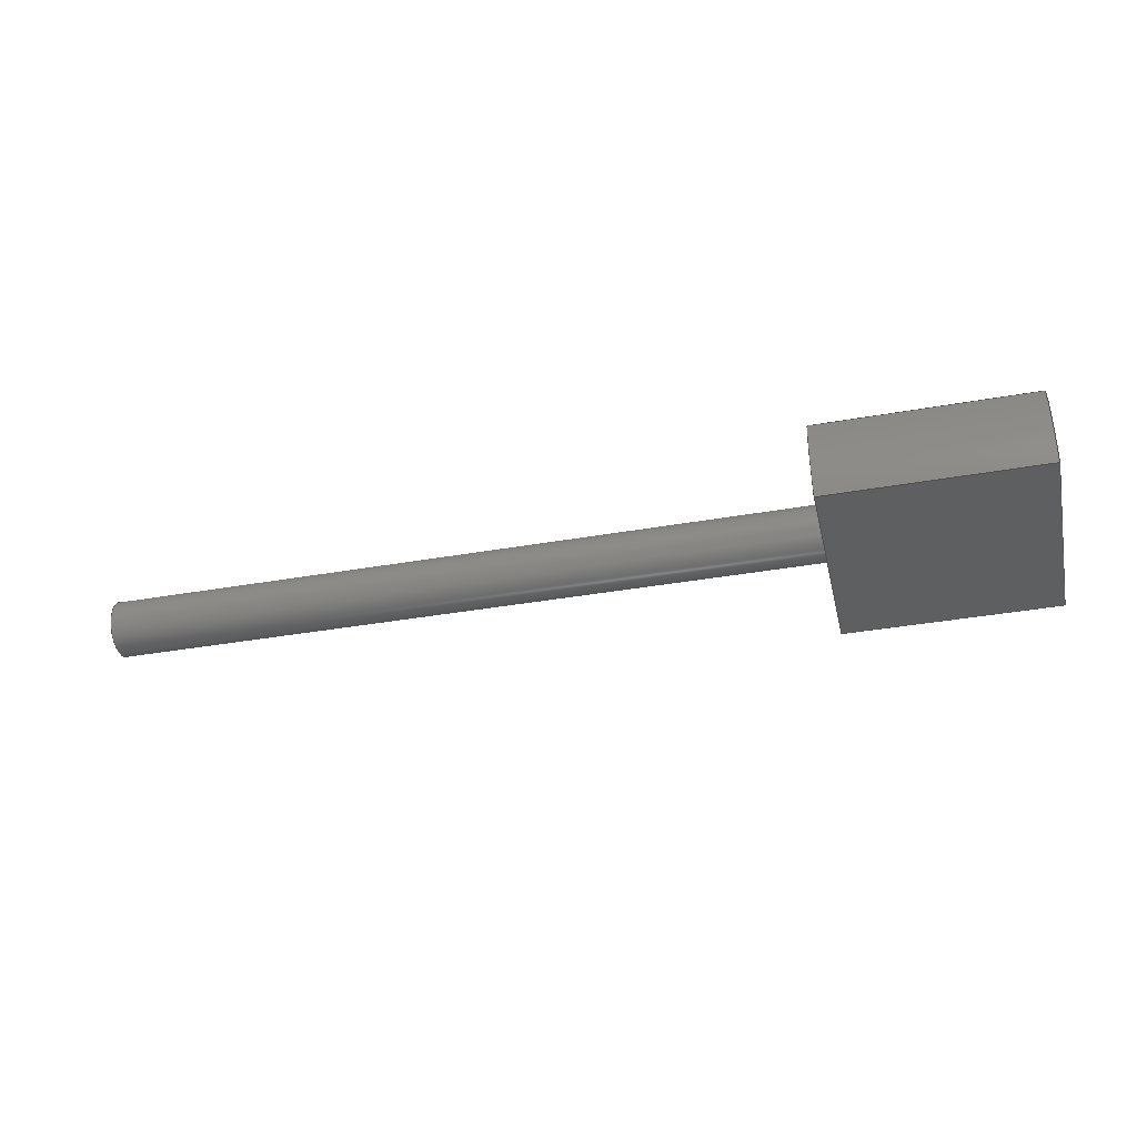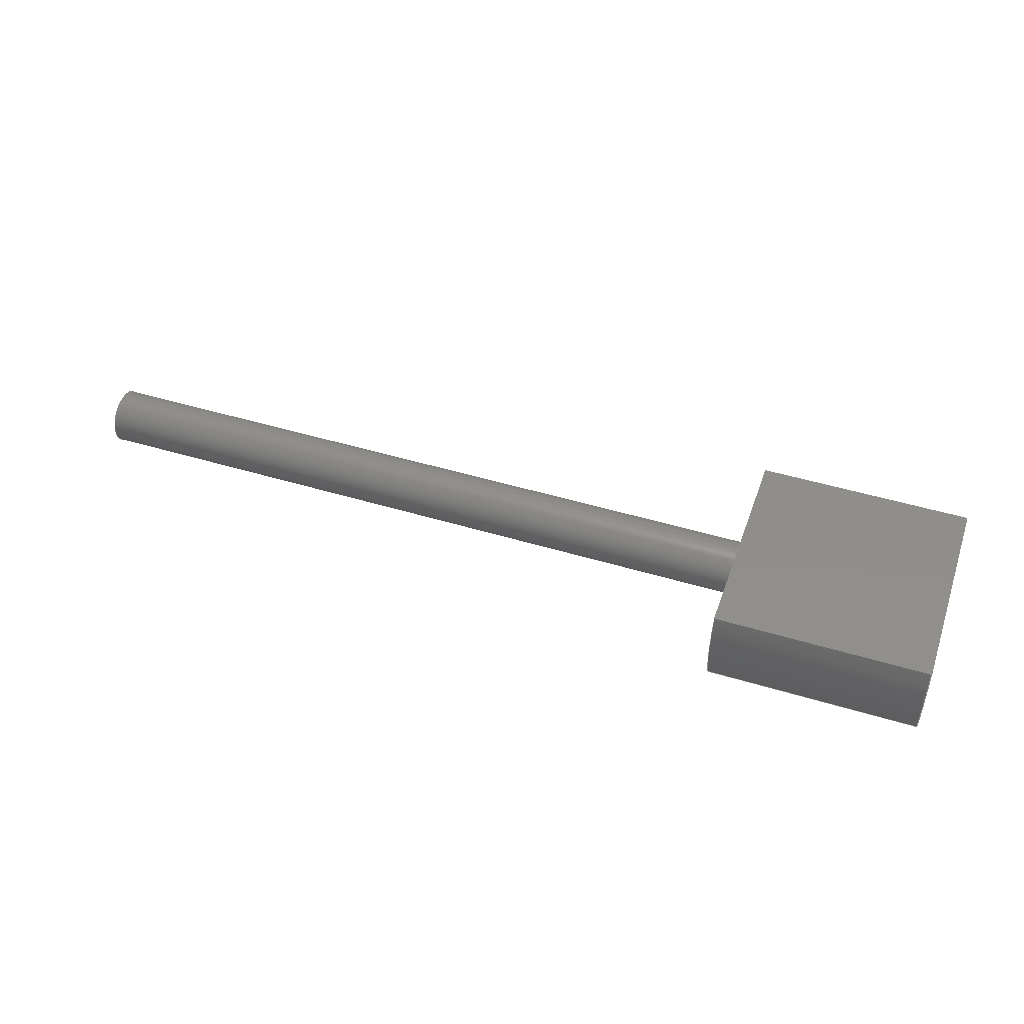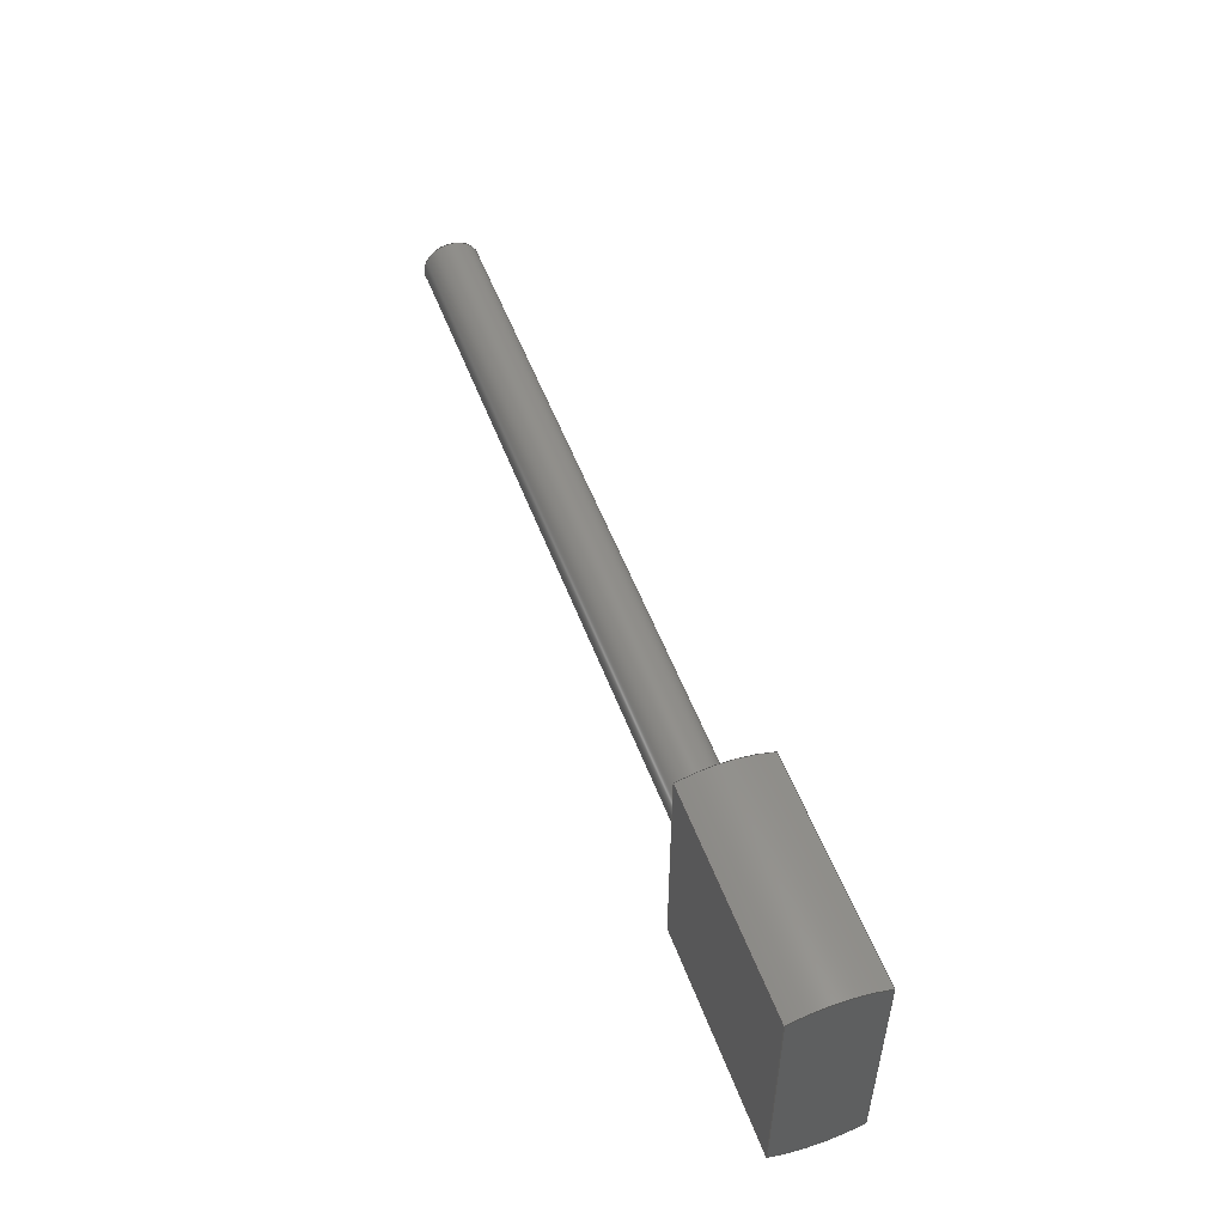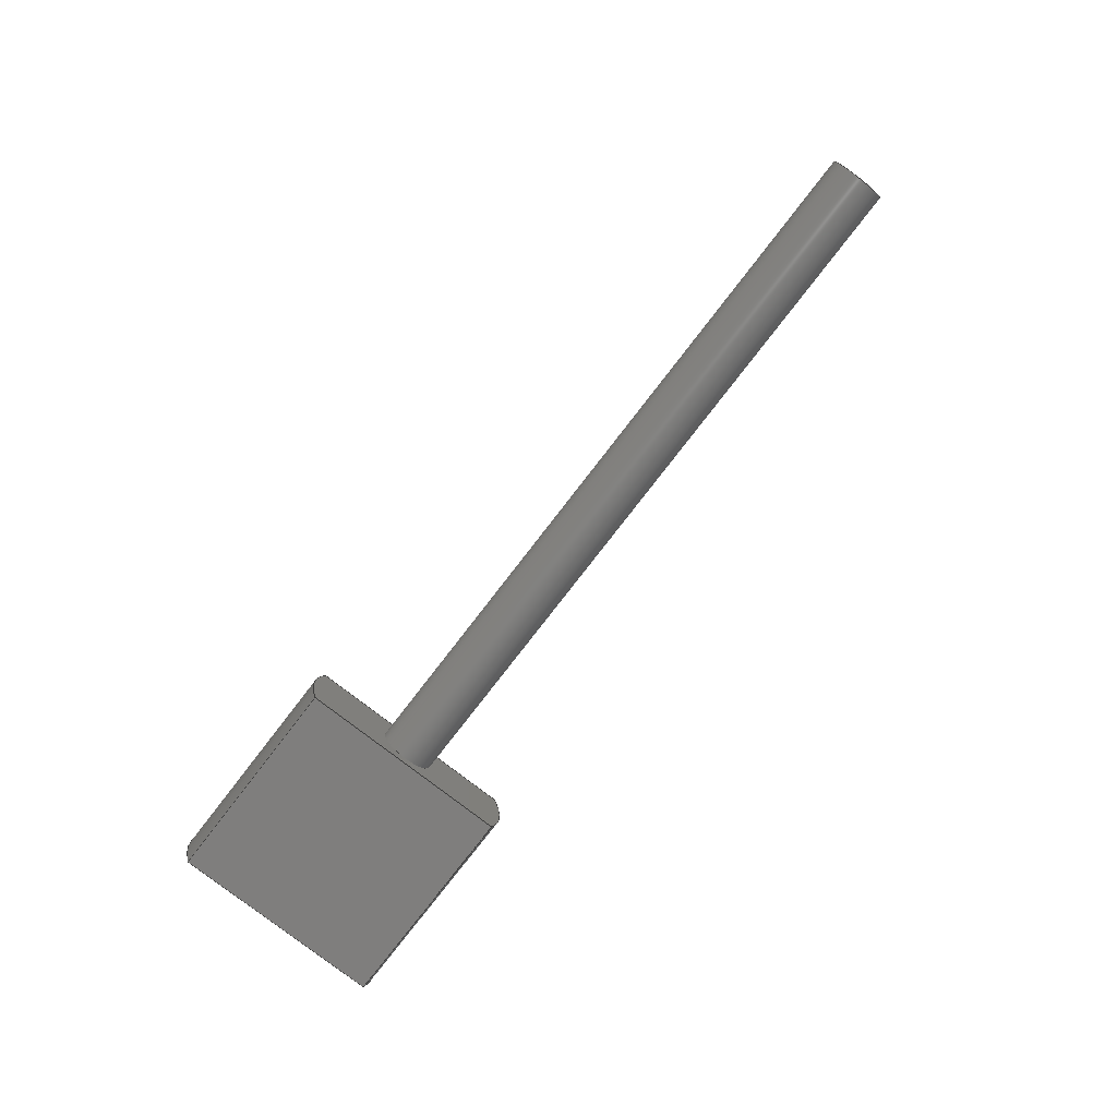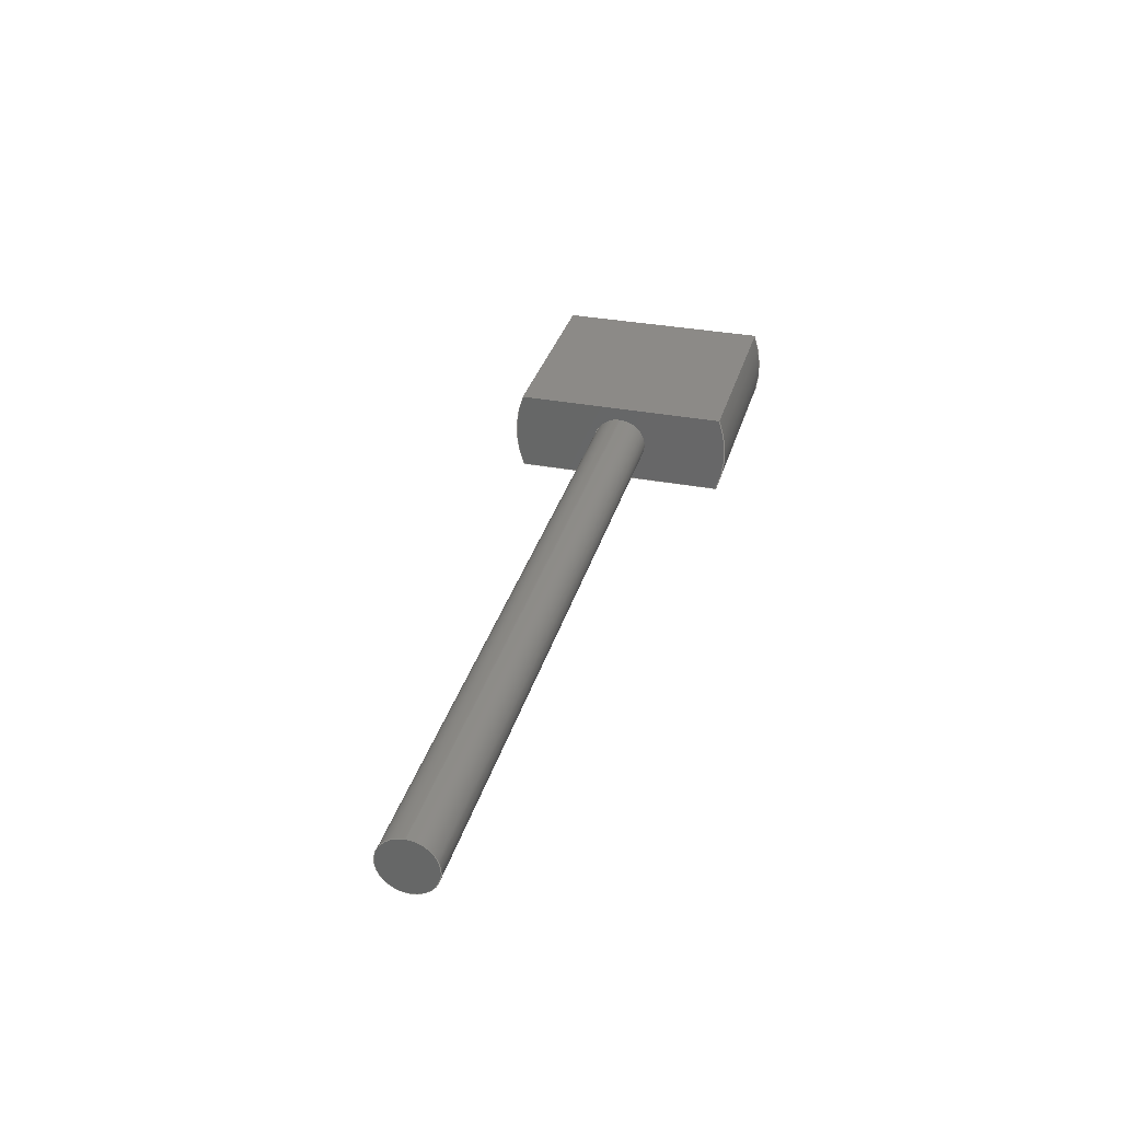
<metadata>
{"format":"step","ext":"step","renderer":"f3d","projection":"perspective","resolution":1024,"background":"white","views":[{"elev":-36.9,"azim":-167.1,"up":"+Z"},{"elev":46.5,"azim":-160.9,"up":"+Z"},{"elev":51.9,"azim":-110.0,"up":"+Y"},{"elev":-78.8,"azim":52.3,"up":"+Z"},{"elev":32.4,"azim":105.0,"up":"+Z"}]}
</metadata>
<code>
ISO-10303-21;
DATA;
#1=MECHANICAL_DESIGN_GEOMETRIC_PRESENTATION_REPRESENTATION('',(#4),#223);
#2=SHAPE_REPRESENTATION_RELATIONSHIP('SRR','None',#230,#3);
#3=ADVANCED_BREP_SHAPE_REPRESENTATION('',(#5),#222);
#4=STYLED_ITEM('',(#239),#5);
#5=MANIFOLD_SOLID_BREP('Body1',#119);
#6=FACE_BOUND('',#27,.T.);
#7=PLANE('',#136);
#8=PLANE('',#137);
#9=PLANE('',#141);
#10=PLANE('',#145);
#11=PLANE('',#146);
#12=FACE_OUTER_BOUND('',#20,.T.);
#13=FACE_OUTER_BOUND('',#21,.T.);
#14=FACE_OUTER_BOUND('',#22,.T.);
#15=FACE_OUTER_BOUND('',#23,.T.);
#16=FACE_OUTER_BOUND('',#24,.T.);
#17=FACE_OUTER_BOUND('',#25,.T.);
#18=FACE_OUTER_BOUND('',#26,.T.);
#19=FACE_OUTER_BOUND('',#28,.T.);
#20=EDGE_LOOP('',(#78,#79,#80,#81));
#21=EDGE_LOOP('',(#82));
#22=EDGE_LOOP('',(#83,#84,#85,#86));
#23=EDGE_LOOP('',(#87,#88,#89,#90));
#24=EDGE_LOOP('',(#91,#92,#93,#94));
#25=EDGE_LOOP('',(#95,#96,#97,#98));
#26=EDGE_LOOP('',(#99,#100,#101,#102));
#27=EDGE_LOOP('',(#103));
#28=EDGE_LOOP('',(#104,#105,#106,#107));
#29=LINE('',#191,#38);
#30=LINE('',#197,#39);
#31=LINE('',#199,#40);
#32=LINE('',#201,#41);
#33=LINE('',#202,#42);
#34=LINE('',#208,#43);
#35=LINE('',#211,#44);
#36=LINE('',#213,#45);
#37=LINE('',#214,#46);
#38=VECTOR('',#153,0.3);
#39=VECTOR('',#160,1);
#40=VECTOR('',#161,1);
#41=VECTOR('',#162,1);
#42=VECTOR('',#163,1);
#43=VECTOR('',#170,1);
#44=VECTOR('',#173,1);
#45=VECTOR('',#174,1);
#46=VECTOR('',#175,1);
#47=CIRCLE('',#134,0.3);
#48=CIRCLE('',#135,0.3);
#49=CIRCLE('',#139,1.25);
#50=CIRCLE('',#140,1.25);
#51=CIRCLE('',#143,1.25);
#52=CIRCLE('',#144,1.25);
#53=VERTEX_POINT('',#188);
#54=VERTEX_POINT('',#190);
#55=VERTEX_POINT('',#195);
#56=VERTEX_POINT('',#196);
#57=VERTEX_POINT('',#198);
#58=VERTEX_POINT('',#200);
#59=VERTEX_POINT('',#204);
#60=VERTEX_POINT('',#206);
#61=VERTEX_POINT('',#210);
#62=VERTEX_POINT('',#212);
#63=EDGE_CURVE('',#53,#53,#47,.T.);
#64=EDGE_CURVE('',#53,#54,#29,.T.);
#65=EDGE_CURVE('',#54,#54,#48,.T.);
#66=EDGE_CURVE('',#55,#56,#30,.T.);
#67=EDGE_CURVE('',#56,#57,#31,.T.);
#68=EDGE_CURVE('',#58,#57,#32,.T.);
#69=EDGE_CURVE('',#55,#58,#33,.T.);
#70=EDGE_CURVE('',#59,#55,#49,.T.);
#71=EDGE_CURVE('',#60,#58,#50,.T.);
#72=EDGE_CURVE('',#59,#60,#34,.T.);
#73=EDGE_CURVE('',#61,#59,#35,.T.);
#74=EDGE_CURVE('',#62,#60,#36,.T.);
#75=EDGE_CURVE('',#61,#62,#37,.T.);
#76=EDGE_CURVE('',#56,#61,#51,.T.);
#77=EDGE_CURVE('',#57,#62,#52,.T.);
#78=ORIENTED_EDGE('',*,*,#63,.F.);
#79=ORIENTED_EDGE('',*,*,#64,.T.);
#80=ORIENTED_EDGE('',*,*,#65,.F.);
#81=ORIENTED_EDGE('',*,*,#64,.F.);
#82=ORIENTED_EDGE('',*,*,#63,.T.);
#83=ORIENTED_EDGE('',*,*,#66,.T.);
#84=ORIENTED_EDGE('',*,*,#67,.T.);
#85=ORIENTED_EDGE('',*,*,#68,.F.);
#86=ORIENTED_EDGE('',*,*,#69,.F.);
#87=ORIENTED_EDGE('',*,*,#70,.T.);
#88=ORIENTED_EDGE('',*,*,#69,.T.);
#89=ORIENTED_EDGE('',*,*,#71,.F.);
#90=ORIENTED_EDGE('',*,*,#72,.F.);
#91=ORIENTED_EDGE('',*,*,#73,.T.);
#92=ORIENTED_EDGE('',*,*,#72,.T.);
#93=ORIENTED_EDGE('',*,*,#74,.F.);
#94=ORIENTED_EDGE('',*,*,#75,.F.);
#95=ORIENTED_EDGE('',*,*,#76,.T.);
#96=ORIENTED_EDGE('',*,*,#75,.T.);
#97=ORIENTED_EDGE('',*,*,#77,.F.);
#98=ORIENTED_EDGE('',*,*,#67,.F.);
#99=ORIENTED_EDGE('',*,*,#77,.T.);
#100=ORIENTED_EDGE('',*,*,#74,.T.);
#101=ORIENTED_EDGE('',*,*,#71,.T.);
#102=ORIENTED_EDGE('',*,*,#68,.T.);
#103=ORIENTED_EDGE('',*,*,#65,.T.);
#104=ORIENTED_EDGE('',*,*,#76,.F.);
#105=ORIENTED_EDGE('',*,*,#66,.F.);
#106=ORIENTED_EDGE('',*,*,#70,.F.);
#107=ORIENTED_EDGE('',*,*,#73,.F.);
#108=CYLINDRICAL_SURFACE('',#133,0.3);
#109=CYLINDRICAL_SURFACE('',#138,1.25);
#110=CYLINDRICAL_SURFACE('',#142,1.25);
#111=ADVANCED_FACE('',(#12),#108,.T.);
#112=ADVANCED_FACE('',(#13),#7,.T.);
#113=ADVANCED_FACE('',(#14),#8,.T.);
#114=ADVANCED_FACE('',(#15),#109,.T.);
#115=ADVANCED_FACE('',(#16),#9,.T.);
#116=ADVANCED_FACE('',(#17),#110,.T.);
#117=ADVANCED_FACE('',(#18,#6),#10,.T.);
#118=ADVANCED_FACE('',(#19),#11,.F.);
#119=CLOSED_SHELL('',(#111,#112,#113,#114,#115,#116,#117,#118));
#120=DERIVED_UNIT_ELEMENT(#122,1);
#121=DERIVED_UNIT_ELEMENT(#225,3);
#122=(
MASS_UNIT()
NAMED_UNIT(*)
SI_UNIT(.KILO.,.GRAM.)
);
#123=DERIVED_UNIT((#120,#121));
#124=MEASURE_REPRESENTATION_ITEM('density measure',
POSITIVE_RATIO_MEASURE(7850),#123);
#125=PROPERTY_DEFINITION_REPRESENTATION(#130,#127);
#126=PROPERTY_DEFINITION_REPRESENTATION(#131,#128);
#127=REPRESENTATION('material name',(#129),#222);
#128=REPRESENTATION('density',(#124),#222);
#129=DESCRIPTIVE_REPRESENTATION_ITEM('Steel','Steel');
#130=PROPERTY_DEFINITION('material property','material name',#232);
#131=PROPERTY_DEFINITION('material property','density of part',#232);
#132=AXIS2_PLACEMENT_3D('placement',#186,#147,#148);
#133=AXIS2_PLACEMENT_3D('',#187,#149,#150);
#134=AXIS2_PLACEMENT_3D('',#189,#151,#152);
#135=AXIS2_PLACEMENT_3D('',#192,#154,#155);
#136=AXIS2_PLACEMENT_3D('',#193,#156,#157);
#137=AXIS2_PLACEMENT_3D('',#194,#158,#159);
#138=AXIS2_PLACEMENT_3D('',#203,#164,#165);
#139=AXIS2_PLACEMENT_3D('',#205,#166,#167);
#140=AXIS2_PLACEMENT_3D('',#207,#168,#169);
#141=AXIS2_PLACEMENT_3D('',#209,#171,#172);
#142=AXIS2_PLACEMENT_3D('',#215,#176,#177);
#143=AXIS2_PLACEMENT_3D('',#216,#178,#179);
#144=AXIS2_PLACEMENT_3D('',#217,#180,#181);
#145=AXIS2_PLACEMENT_3D('',#218,#182,#183);
#146=AXIS2_PLACEMENT_3D('',#219,#184,#185);
#147=DIRECTION('axis',(0,0,1));
#148=DIRECTION('refdir',(1,0,0));
#149=DIRECTION('center_axis',(1,0,0));
#150=DIRECTION('ref_axis',(0,0,-1));
#151=DIRECTION('center_axis',(1,0,0));
#152=DIRECTION('ref_axis',(0,0,-1));
#153=DIRECTION('',(-1,0,0));
#154=DIRECTION('center_axis',(-1,0,0));
#155=DIRECTION('ref_axis',(0,0,-1));
#156=DIRECTION('center_axis',(1,0,0));
#157=DIRECTION('ref_axis',(0,0,-1));
#158=DIRECTION('center_axis',(0,0,-1));
#159=DIRECTION('ref_axis',(0,1,0));
#160=DIRECTION('',(0,1,0));
#161=DIRECTION('',(1,0,0));
#162=DIRECTION('',(0,1,0));
#163=DIRECTION('',(1,0,0));
#164=DIRECTION('center_axis',(1,0,0));
#165=DIRECTION('ref_axis',(0,-0.933,0.36));
#166=DIRECTION('center_axis',(1,0,0));
#167=DIRECTION('ref_axis',(0,-0.933,0.36));
#168=DIRECTION('center_axis',(1,0,0));
#169=DIRECTION('ref_axis',(0,-0.933,0.36));
#170=DIRECTION('',(1,0,0));
#171=DIRECTION('center_axis',(0,0,1));
#172=DIRECTION('ref_axis',(0,-1,0));
#173=DIRECTION('',(0,-1,0));
#174=DIRECTION('',(0,-1,0));
#175=DIRECTION('',(1,0,0));
#176=DIRECTION('center_axis',(1,0,0));
#177=DIRECTION('ref_axis',(0,0.933,-0.36));
#178=DIRECTION('center_axis',(1,0,0));
#179=DIRECTION('ref_axis',(0,0.933,-0.36));
#180=DIRECTION('center_axis',(1,0,0));
#181=DIRECTION('ref_axis',(0,0.933,-0.36));
#182=DIRECTION('center_axis',(1,0,0));
#183=DIRECTION('ref_axis',(0,0,-1));
#184=DIRECTION('center_axis',(1,0,0));
#185=DIRECTION('ref_axis',(0,0,-1));
#186=CARTESIAN_POINT('',(0,0,0));
#187=CARTESIAN_POINT('Origin',(2.3,0.1719,2.185));
#188=CARTESIAN_POINT('',(9.95,0.1719,2.485));
#189=CARTESIAN_POINT('Origin',(9.95,0.1719,2.185));
#190=CARTESIAN_POINT('',(2.3,0.1719,2.485));
#191=CARTESIAN_POINT('',(2.3,0.1719,2.485));
#192=CARTESIAN_POINT('Origin',(2.3,0.1719,2.185));
#193=CARTESIAN_POINT('Origin',(9.95,0.1719,2.185));
#194=CARTESIAN_POINT('Origin',(0,-0.9943,1.735));
#195=CARTESIAN_POINT('',(0,-0.9943,1.735));
#196=CARTESIAN_POINT('',(0,1.338,1.735));
#197=CARTESIAN_POINT('',(0,-0.9943,1.735));
#198=CARTESIAN_POINT('',(2.3,1.338,1.735));
#199=CARTESIAN_POINT('',(0,1.338,1.735));
#200=CARTESIAN_POINT('',(2.3,-0.9943,1.735));
#201=CARTESIAN_POINT('',(2.3,-0.9943,1.735));
#202=CARTESIAN_POINT('',(0,-0.9943,1.735));
#203=CARTESIAN_POINT('Origin',(0,0.1719,2.185));
#204=CARTESIAN_POINT('',(0,-0.9943,2.635));
#205=CARTESIAN_POINT('Origin',(0,0.1719,2.185));
#206=CARTESIAN_POINT('',(2.3,-0.9943,2.635));
#207=CARTESIAN_POINT('Origin',(2.3,0.1719,2.185));
#208=CARTESIAN_POINT('',(0,-0.9943,2.635));
#209=CARTESIAN_POINT('Origin',(0,1.338,2.635));
#210=CARTESIAN_POINT('',(0,1.338,2.635));
#211=CARTESIAN_POINT('',(0,1.338,2.635));
#212=CARTESIAN_POINT('',(2.3,1.338,2.635));
#213=CARTESIAN_POINT('',(2.3,1.338,2.635));
#214=CARTESIAN_POINT('',(0,1.338,2.635));
#215=CARTESIAN_POINT('Origin',(0,0.1719,2.185));
#216=CARTESIAN_POINT('Origin',(0,0.1719,2.185));
#217=CARTESIAN_POINT('Origin',(2.3,0.1719,2.185));
#218=CARTESIAN_POINT('Origin',(2.3,0.1719,2.185));
#219=CARTESIAN_POINT('Origin',(0,0.1719,2.185));
#220=UNCERTAINTY_MEASURE_WITH_UNIT(LENGTH_MEASURE(0.001),#224,
'DISTANCE_ACCURACY_VALUE',
'Maximum model space distance between geometric entities at asserted c
onnectivities');
#221=UNCERTAINTY_MEASURE_WITH_UNIT(LENGTH_MEASURE(0.001),#224,
'DISTANCE_ACCURACY_VALUE',
'Maximum model space distance between geometric entities at asserted c
onnectivities');
#222=(
GEOMETRIC_REPRESENTATION_CONTEXT(3)
GLOBAL_UNCERTAINTY_ASSIGNED_CONTEXT((#220))
GLOBAL_UNIT_ASSIGNED_CONTEXT((#224,#226,#227))
REPRESENTATION_CONTEXT('','3D')
);
#223=(
GEOMETRIC_REPRESENTATION_CONTEXT(3)
GLOBAL_UNCERTAINTY_ASSIGNED_CONTEXT((#221))
GLOBAL_UNIT_ASSIGNED_CONTEXT((#224,#226,#227))
REPRESENTATION_CONTEXT('','3D')
);
#224=(
LENGTH_UNIT()
NAMED_UNIT(*)
SI_UNIT(.CENTI.,.METRE.)
);
#225=(
LENGTH_UNIT()
NAMED_UNIT(*)
SI_UNIT($,.METRE.)
);
#226=(
NAMED_UNIT(*)
PLANE_ANGLE_UNIT()
SI_UNIT($,.RADIAN.)
);
#227=(
NAMED_UNIT(*)
SI_UNIT($,.STERADIAN.)
SOLID_ANGLE_UNIT()
);
#228=SHAPE_DEFINITION_REPRESENTATION(#229,#230);
#229=PRODUCT_DEFINITION_SHAPE('',$,#232);
#230=SHAPE_REPRESENTATION('',(#132),#222);
#231=PRODUCT_DEFINITION_CONTEXT('part definition',#236,'design');
#232=PRODUCT_DEFINITION('PISTON ROD','PISTON ROD v3',#233,#231);
#233=PRODUCT_DEFINITION_FORMATION('',$,#238);
#234=PRODUCT_RELATED_PRODUCT_CATEGORY('PISTON ROD v3','PISTON ROD v3',(#238));
#235=APPLICATION_PROTOCOL_DEFINITION('international standard',
'automotive_design',2009,#236);
#236=APPLICATION_CONTEXT(
'Core Data for Automotive Mechanical Design Process');
#237=PRODUCT_CONTEXT('part definition',#236,'mechanical');
#238=PRODUCT('PISTON ROD','PISTON ROD v3',$,(#237));
#239=PRESENTATION_STYLE_ASSIGNMENT((#240));
#240=SURFACE_STYLE_USAGE(.BOTH.,#241);
#241=SURFACE_SIDE_STYLE('',(#242));
#242=SURFACE_STYLE_FILL_AREA(#243);
#243=FILL_AREA_STYLE('Powder Coat (Blue)',(#244));
#244=FILL_AREA_STYLE_COLOUR('Powder Coat (Blue)',#245);
#245=COLOUR_RGB('Powder Coat (Blue)',0.1882,0.2314,
0.5882);
ENDSEC;
END-ISO-10303-21;

</code>
